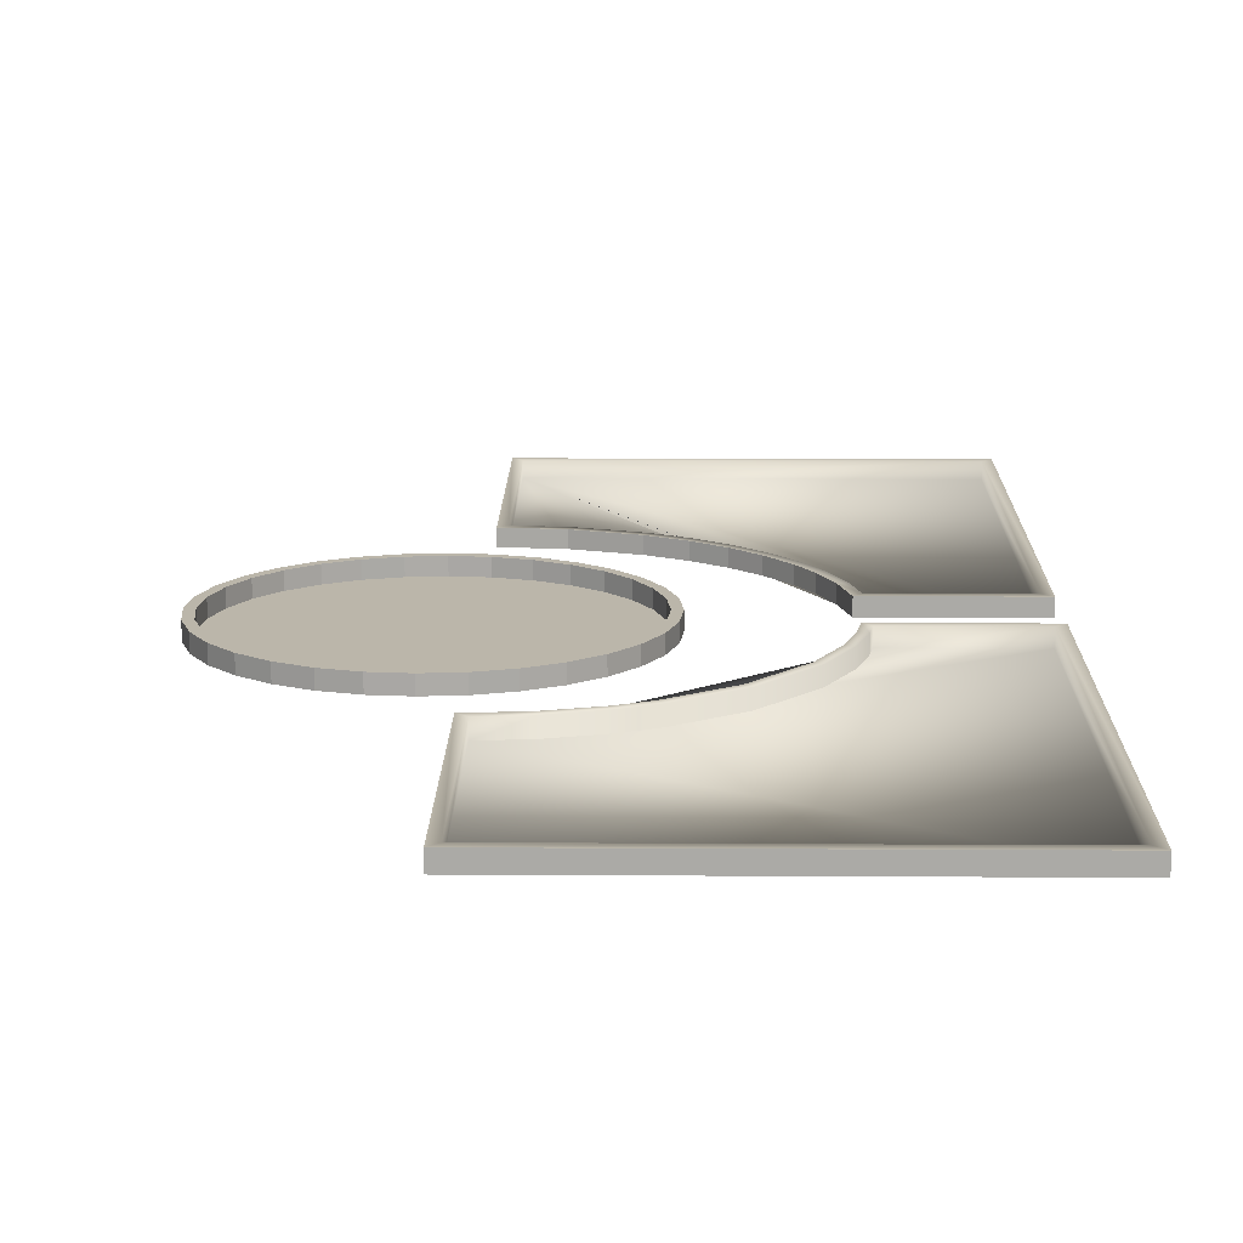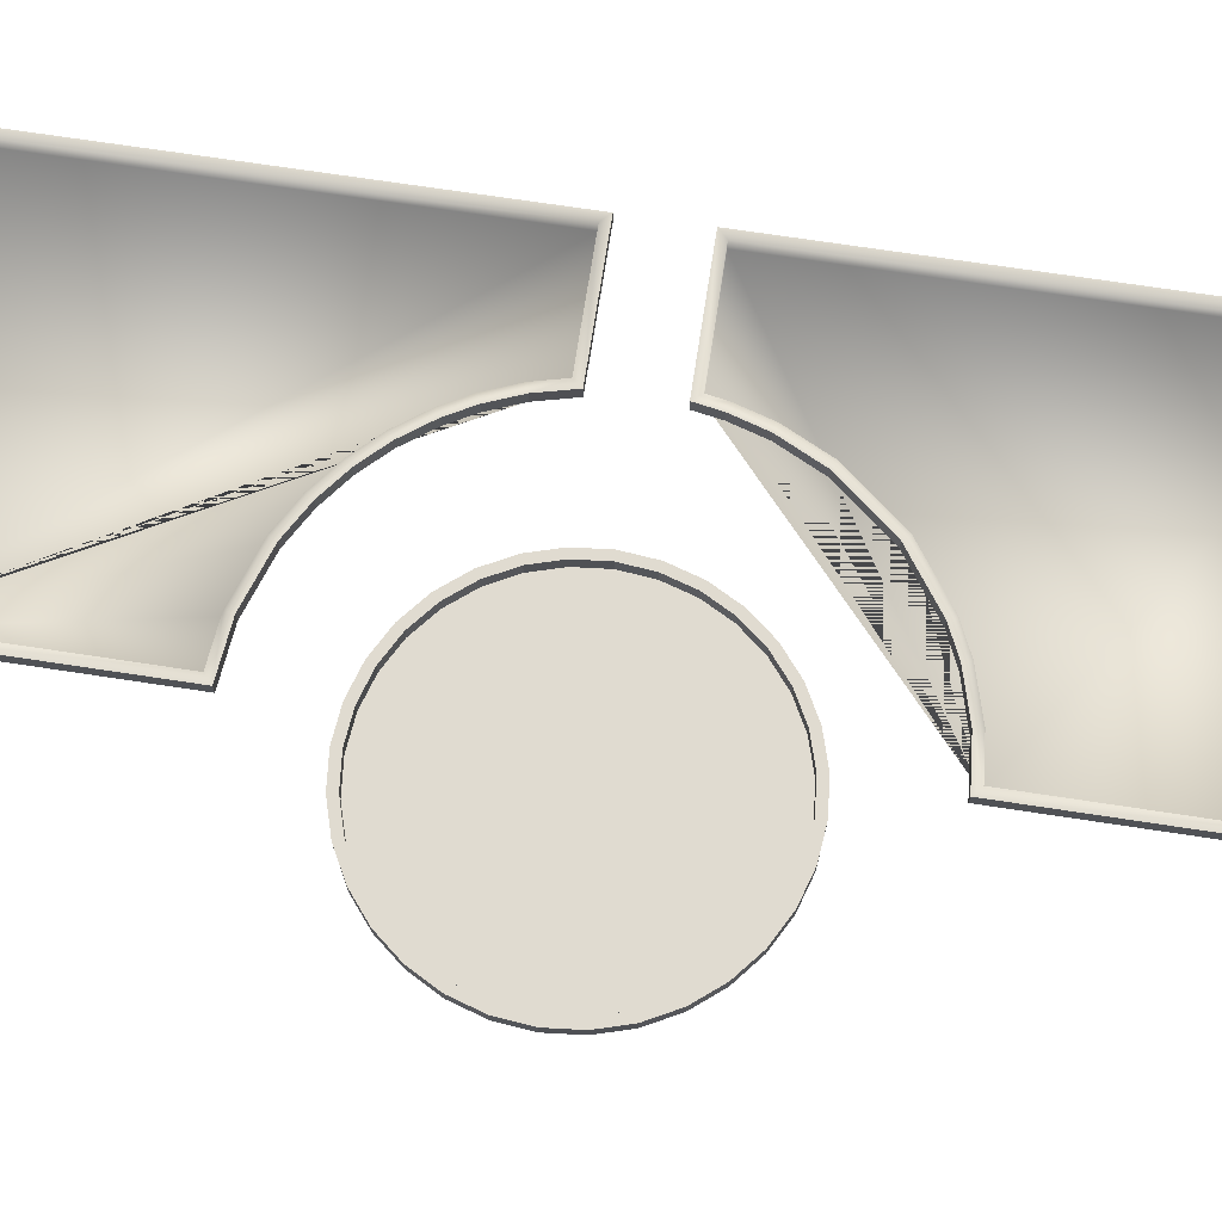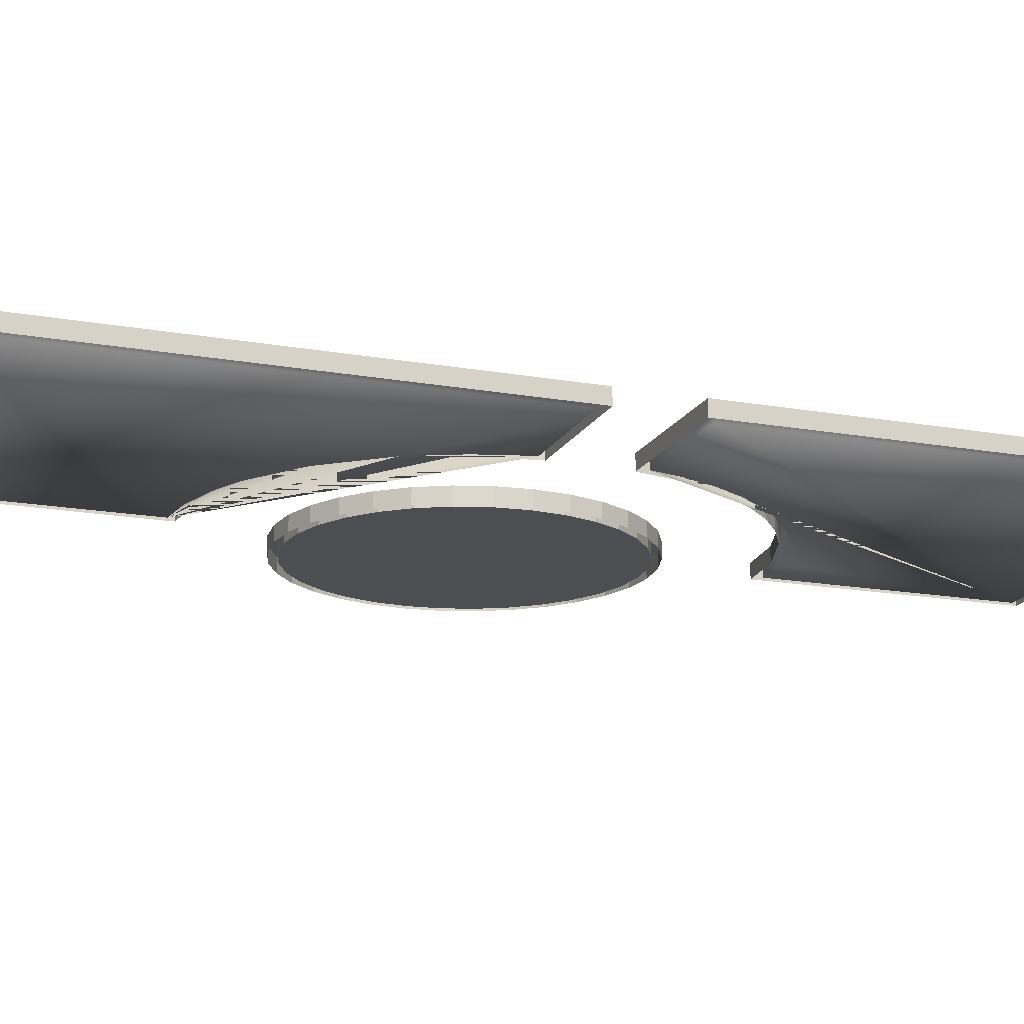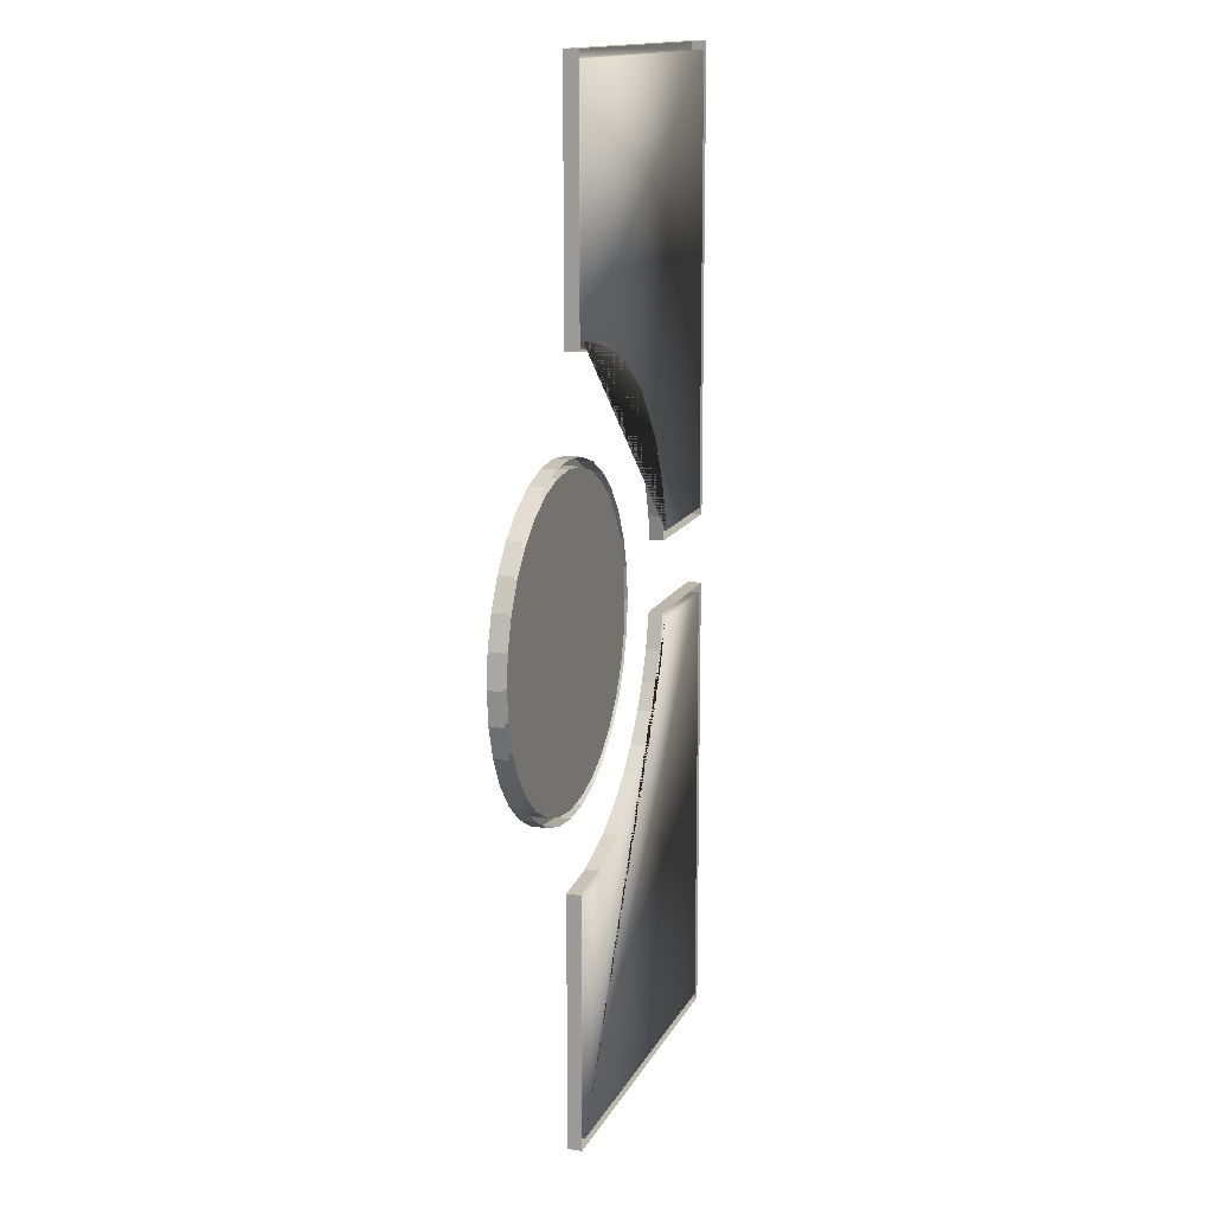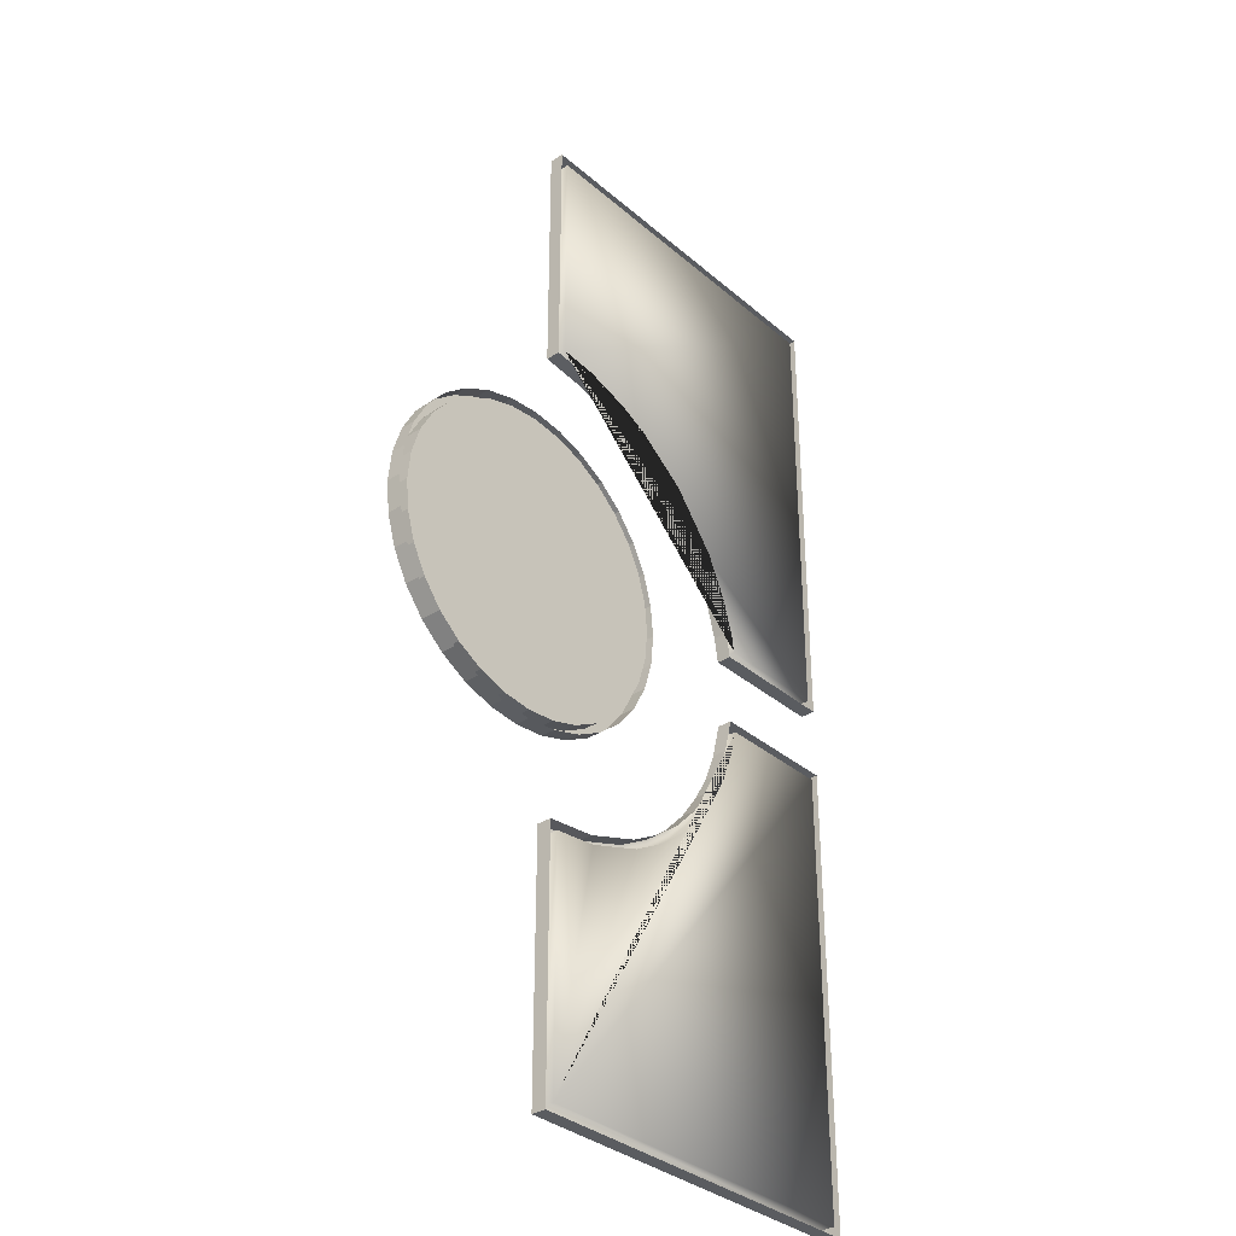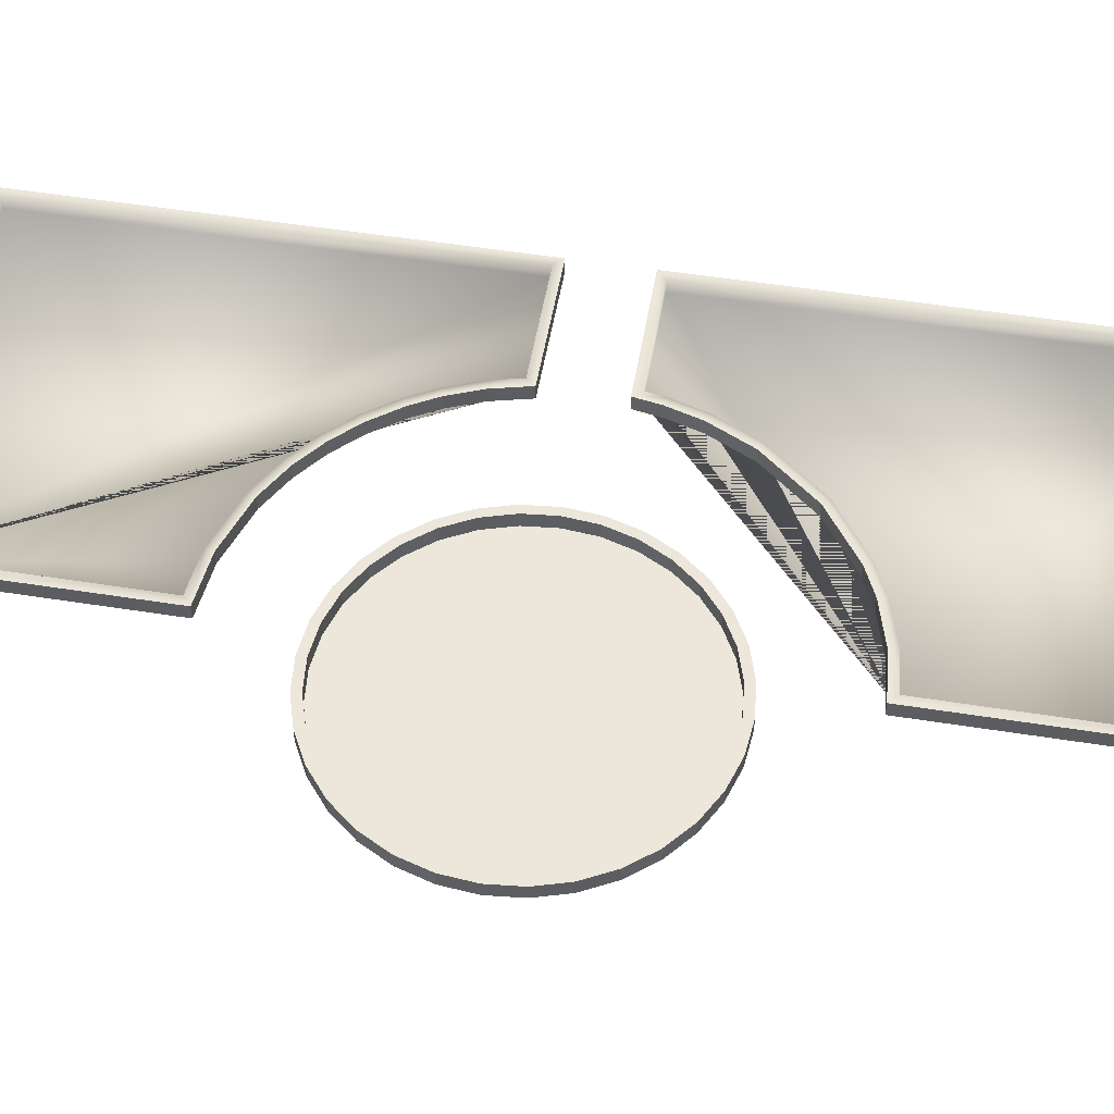
<metadata>
{"format":"obj","ext":"obj","renderer":"f3d","projection":"perspective","resolution":1024,"background":"white","views":[{"elev":14.0,"azim":0.8,"up":"+Y"},{"elev":70.2,"azim":-81.3,"up":"+Y"},{"elev":-16.8,"azim":69.9,"up":"+Y"},{"elev":14.2,"azim":-71.4,"up":"+Z"},{"elev":-33.8,"azim":-49.1,"up":"+Z"},{"elev":52.4,"azim":-80.3,"up":"+Y"}]}
</metadata>
<code>
o MODELO_3D_SKETCHUP_ENTREGADO_POR_EXPLORA.001
v -1.527 0 -2.648
v -2.033 0 -2.494
v -2.5 0 -2.245
v -2.909 0 -1.909
v -3.245 0 -1.5
v -3.494 0 -1.033
v -3.648 0 -0.5267
v -3.7 0 -1e-06
v -3.648 -0 0.5267
v -3.494 -0 1.033
v -3.245 -0 1.5
v -2.909 -0 1.909
v -2.5 -0 2.245
v -2.033 -0 2.494
v -1.527 -0 2.648
v -1 -0 2.7
v -0.4733 -0 2.648
v 0.03324 -0 2.494
v 0.5 -0 2.245
v 0.9092 -0 1.909
v 1.245 -0 1.5
v 1.494 -0 1.033
v 1.648 -0 0.5267
v 1.7 -0 1e-06
v 1.648 0 -0.5267
v 1.494 0 -1.033
v 1.245 0 -1.5
v 0.9092 0 -1.909
v 0.5 0 -2.245
v 0.03324 0 -2.494
v -0.4733 0 -2.648
v -1 0 -2.7
v -0.5196 -1e-06 8.396
v 5.752 -1e-06 8.396
v -0.5196 -0 4.173
v 5.752 0 0.5465
v 3.575 0 0.5465
v 3.504 0 0.9588
v 3.339 0 1.507
v 2.995 0 2.206
v 2.276 0 3.081
v 1.43 -0 3.683
v 0.9668 -0 3.896
v 0.2443 -0 4.101
v -0.5196 1e-06 -8.301
v 5.752 1e-06 -8.301
v -0.5196 0 -4.077
v 0.3321 0 -3.988
v 1.233 0 -3.686
v 1.779 0 -3.377
v 2.229 -0 -3.028
v 2.612 -0 -2.637
v 2.961 -0 -2.167
v 3.189 -0 -1.758
v 3.397 -0 -1.247
v 3.545 -0 -0.6535
v 5.752 -0 -0.6535
v -2.809 -0 1.809
v -2.422 -0 2.128
v -1.979 -0 2.364
v -1.499 -0 2.51
v -1 -0 2.559
v -0.5008 -0 2.51
v -0.02076 -0 2.364
v 0.4216 -0 2.128
v 0.8094 -0 1.809
v 1.128 -0 1.422
v 1.364 -0 0.9792
v 1.51 -0 0.4992
v 1.559 -0 1e-06
v 1.51 0 -0.4992
v 1.364 0 -0.9792
v 1.128 0 -1.422
v 0.8094 0 -1.809
v 0.4216 0 -2.128
v -0.02076 0 -2.364
v -0.5008 0 -2.51
v -1 0 -2.559
v 5.612 -1e-06 8.256
v -0.3791 -1e-06 8.256
v -0.3791 -0 4.301
v 0.2703 -0 4.24
v 5.612 0 0.6869
v 3.693 0 0.6869
v 3.64 0 0.9911
v 3.47 0 1.558
v 3.114 0 2.283
v 2.372 0 3.185
v 1.501 -0 3.805
v 1.016 -0 4.028
v -0.3791 1e-06 -8.161
v 5.612 1e-06 -8.161
v -0.3791 0 -4.204
v 0.3621 0 -4.126
v 1.291 0 -3.815
v 1.857 0 -3.495
v 2.322 -0 -3.134
v 2.72 -0 -2.728
v 3.079 -0 -2.243
v 3.316 -0 -1.819
v 3.531 -0 -1.291
v 3.655 -0 -0.794
v 5.612 -0 -0.794
v -3.128 -0 1.422
v -3.364 -0 0.9792
v -3.51 -0 0.4992
v -3.559 0 -1e-06
v -3.51 0 -0.4992
v -3.364 0 -0.9792
v -3.128 0 -1.422
v -2.809 0 -1.809
v -2.422 0 -2.128
v -1.979 0 -2.364
v -1.499 0 -2.51
v -2.809 0.24 1.809
v -2.422 0.24 2.128
v -1.979 0.24 2.364
v -1.499 0.24 2.51
v -1 0.24 2.559
v -0.5008 0.24 2.51
v -0.02076 0.24 2.364
v 0.4216 0.24 2.128
v 0.8094 0.24 1.809
v 1.128 0.24 1.422
v 1.364 0.24 0.9792
v 1.51 0.24 0.4992
v 1.559 0.24 1e-06
v 1.51 0.24 -0.4992
v 1.364 0.24 -0.9792
v 1.128 0.24 -1.422
v 0.8094 0.24 -1.809
v 0.4216 0.24 -2.128
v -0.02076 0.24 -2.364
v -0.5008 0.24 -2.51
v -1 0.24 -2.559
v 5.612 0.24 8.256
v -0.3791 0.24 8.256
v -0.3791 0.24 4.301
v 0.2703 0.24 4.24
v 5.612 0.24 0.6869
v 3.693 0.24 0.6869
v 3.64 0.24 0.9911
v 3.47 0.24 1.558
v 3.114 0.24 2.283
v 2.372 0.24 3.185
v 1.501 0.24 3.805
v 1.016 0.24 4.028
v -0.3791 0.24 -8.161
v 5.612 0.24 -8.161
v -0.3791 0.24 -4.204
v 0.3621 0.24 -4.126
v 1.291 0.24 -3.815
v 1.857 0.24 -3.495
v 2.322 0.24 -3.134
v 2.72 0.24 -2.728
v 3.079 0.24 -2.243
v 3.316 0.24 -1.819
v 3.531 0.24 -1.291
v 3.655 0.24 -0.794
v 5.612 0.24 -0.794
v -3.128 0.24 1.422
v -3.364 0.24 0.9792
v -3.51 0.24 0.4992
v -3.559 0.24 -1e-06
v -3.51 0.24 -0.4992
v -3.364 0.24 -0.9792
v -3.128 0.24 -1.422
v -2.809 0.24 -1.809
v -2.422 0.24 -2.128
v -1.979 0.24 -2.364
v -1.499 0.24 -2.51
v -2.909 0.24 1.909
v -2.5 0.24 2.245
v -2.033 0.24 2.494
v -1.527 0.24 2.648
v -1 0.24 2.7
v -0.4733 0.24 2.648
v 0.03324 0.24 2.494
v 0.5 0.24 2.245
v 0.9092 0.24 1.909
v 1.245 0.24 1.5
v 1.494 0.24 1.033
v 1.648 0.24 0.5267
v 1.7 0.24 1e-06
v 1.648 0.24 -0.5267
v 1.494 0.24 -1.033
v 1.245 0.24 -1.5
v 0.9092 0.24 -1.909
v 0.5 0.24 -2.245
v 0.03324 0.24 -2.494
v -0.4733 0.24 -2.648
v -1 0.24 -2.7
v 5.752 0.24 8.396
v -0.5196 0.24 8.396
v -0.5196 0.24 4.173
v 0.2443 0.24 4.101
v 5.752 0.24 0.5465
v 3.575 0.24 0.5465
v 3.504 0.24 0.9588
v 3.339 0.24 1.507
v 2.995 0.24 2.206
v 2.276 0.24 3.081
v 1.43 0.24 3.683
v 0.9668 0.24 3.896
v -0.5196 0.24 -8.301
v 5.752 0.24 -8.301
v -0.5196 0.24 -4.077
v 0.3321 0.24 -3.988
v 1.233 0.24 -3.686
v 1.779 0.24 -3.377
v 2.229 0.24 -3.028
v 2.612 0.24 -2.637
v 2.961 0.24 -2.167
v 3.189 0.24 -1.758
v 3.397 0.24 -1.247
v 3.545 0.24 -0.6535
v 5.752 0.24 -0.6535
v -3.245 0.24 1.5
v -3.494 0.24 1.033
v -3.648 0.24 0.5267
v -3.7 0.24 -1e-06
v -3.648 0.24 -0.5267
v -3.494 0.24 -1.033
v -3.245 0.24 -1.5
v -2.909 0.24 -1.909
v -2.5 0.24 -2.245
v -2.033 0.24 -2.494
v -1.527 0.24 -2.648
f 77 78 114 113 112 111 110 109 108 107 106 105 104 58 59 60 61 62 63 64 65 66 67 68 69 70 71 72 73 74 75 76
f 60 59 116 117
f 110 111 168 167
f 10 11 218 219
f 59 58 115 116
f 109 110 167 166
f 11 12 172 218
f 108 109 166 165
f 57 46 206 217
f 107 108 165 164
f 56 57 217 216
f 106 107 164 163
f 55 56 216 215
f 105 106 163 162
f 54 55 215 214
f 104 105 162 161
f 53 54 214 213
f 58 104 161 115
f 52 53 213 212
f 51 52 212 211
f 50 51 211 210
f 49 50 210 209
f 48 49 209 208
f 47 48 208 207
f 45 47 207 205
f 46 45 205 206
f 43 44 196 204
f 42 43 204 203
f 41 42 203 202
f 40 41 202 201
f 39 40 201 200
f 38 39 200 199
f 37 38 199 198
f 36 37 198 197
f 34 36 197 193
f 35 33 194 195
f 44 35 195 196
f 33 34 193 194
f 116 115 172 173
f 117 116 173 174
f 118 117 174 175
f 119 118 175 176
f 120 119 176 177
f 121 120 177 178
f 122 121 178 179
f 123 122 179 180
f 124 123 180 181
f 125 124 181 182
f 126 125 182 183
f 127 126 183 184
f 128 127 184 185
f 129 128 185 186
f 130 129 186 187
f 131 130 187 188
f 132 131 188 189
f 133 132 189 190
f 134 133 190 191
f 135 134 191 192
f 115 161 218 172
f 161 162 219 218
f 162 163 220 219
f 163 164 221 220
f 164 165 222 221
f 165 166 223 222
f 166 167 224 223
f 167 168 225 224
f 168 169 226 225
f 169 170 227 226
f 170 171 228 227
f 171 135 192 228
f 9 10 219 220
f 111 112 169 168
f 61 60 117 118
f 8 9 220 221
f 112 113 170 169
f 62 61 118 119
f 7 8 221 222
f 113 114 171 170
f 63 62 119 120
f 6 7 222 223
f 114 78 135 171
f 64 63 120 121
f 5 6 223 224
f 12 13 173 172
f 65 64 121 122
f 4 5 224 225
f 13 14 174 173
f 66 65 122 123
f 3 4 225 226
f 14 15 175 174
f 67 66 123 124
f 2 3 226 227
f 15 16 176 175
f 68 67 124 125
f 1 2 227 228
f 16 17 177 176
f 69 68 125 126
f 32 1 228 192
f 17 18 178 177
f 70 69 126 127
f 18 19 179 178
f 71 70 127 128
f 19 20 180 179
f 72 71 128 129
f 20 21 181 180
f 73 72 129 130
f 21 22 182 181
f 74 73 130 131
f 22 23 183 182
f 75 74 131 132
f 23 24 184 183
f 76 75 132 133
f 24 25 185 184
f 77 76 133 134
f 25 26 186 185
f 78 77 134 135
f 26 27 187 186
f 27 28 188 187
f 28 29 189 188
f 29 30 190 189
f 30 31 191 190
f 31 32 192 191
f 81 80 79 83 84 85 86 87 88 89 90 82
f 91 93 94 95 96 97 98 99 100 101 102 103 92
f 92 103 160 149
f 103 102 159 160
f 102 101 158 159
f 101 100 157 158
f 100 99 156 157
f 99 98 155 156
f 98 97 154 155
f 97 96 153 154
f 96 95 152 153
f 95 94 151 152
f 94 93 150 151
f 93 91 148 150
f 91 92 149 148
f 82 90 147 139
f 90 89 146 147
f 89 88 145 146
f 88 87 144 145
f 87 86 143 144
f 86 85 142 143
f 85 84 141 142
f 136 137 194 193
f 138 139 196 195
f 137 138 195 194
f 140 136 193 197
f 141 140 197 198
f 142 141 198 199
f 143 142 199 200
f 144 143 200 201
f 145 144 201 202
f 146 145 202 203
f 147 146 203 204
f 139 147 204 196
f 148 149 206 205
f 150 148 205 207
f 151 150 207 208
f 152 151 208 209
f 153 152 209 210
f 154 153 210 211
f 155 154 211 212
f 156 155 212 213
f 157 156 213 214
f 158 157 214 215
f 159 158 215 216
f 160 159 216 217
f 149 160 217 206
f 79 80 137 136
f 81 82 139 138
f 80 81 138 137
f 83 79 136 140
f 84 83 140 141

</code>
